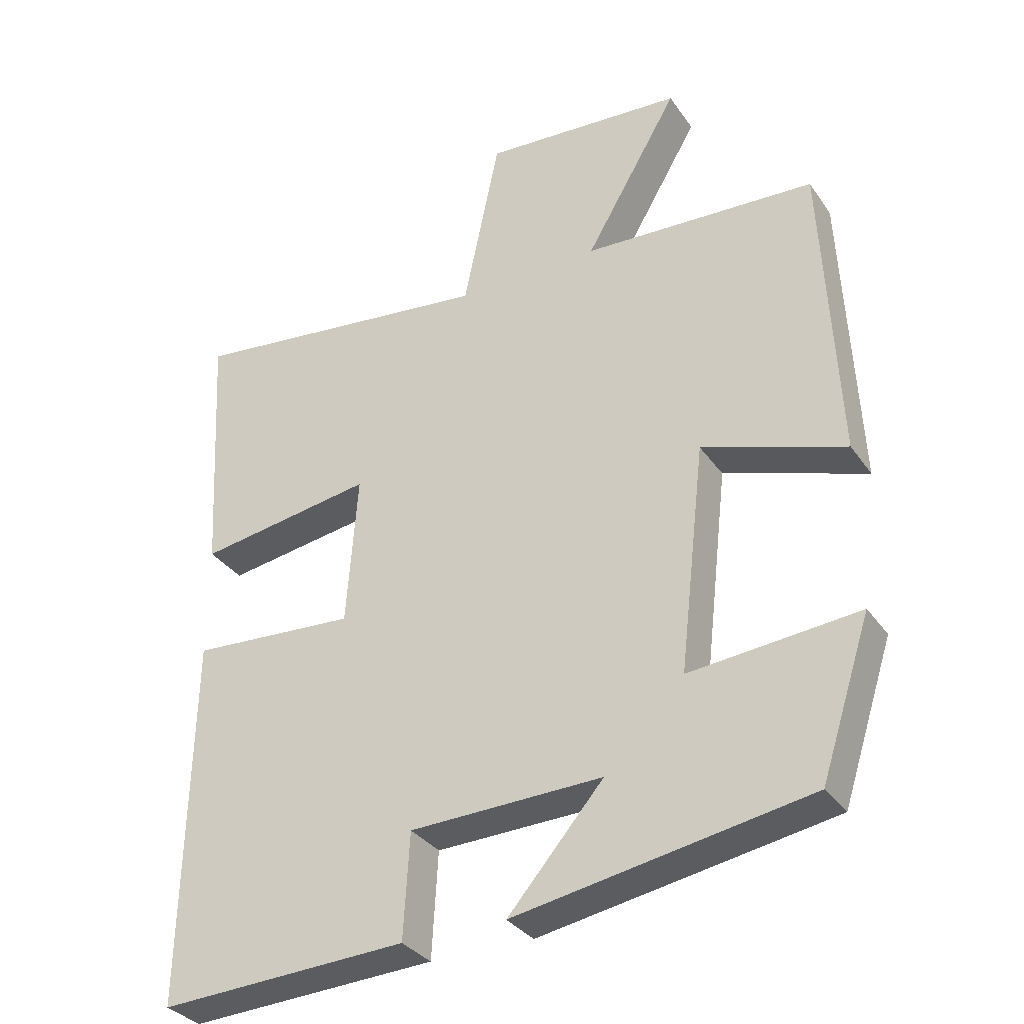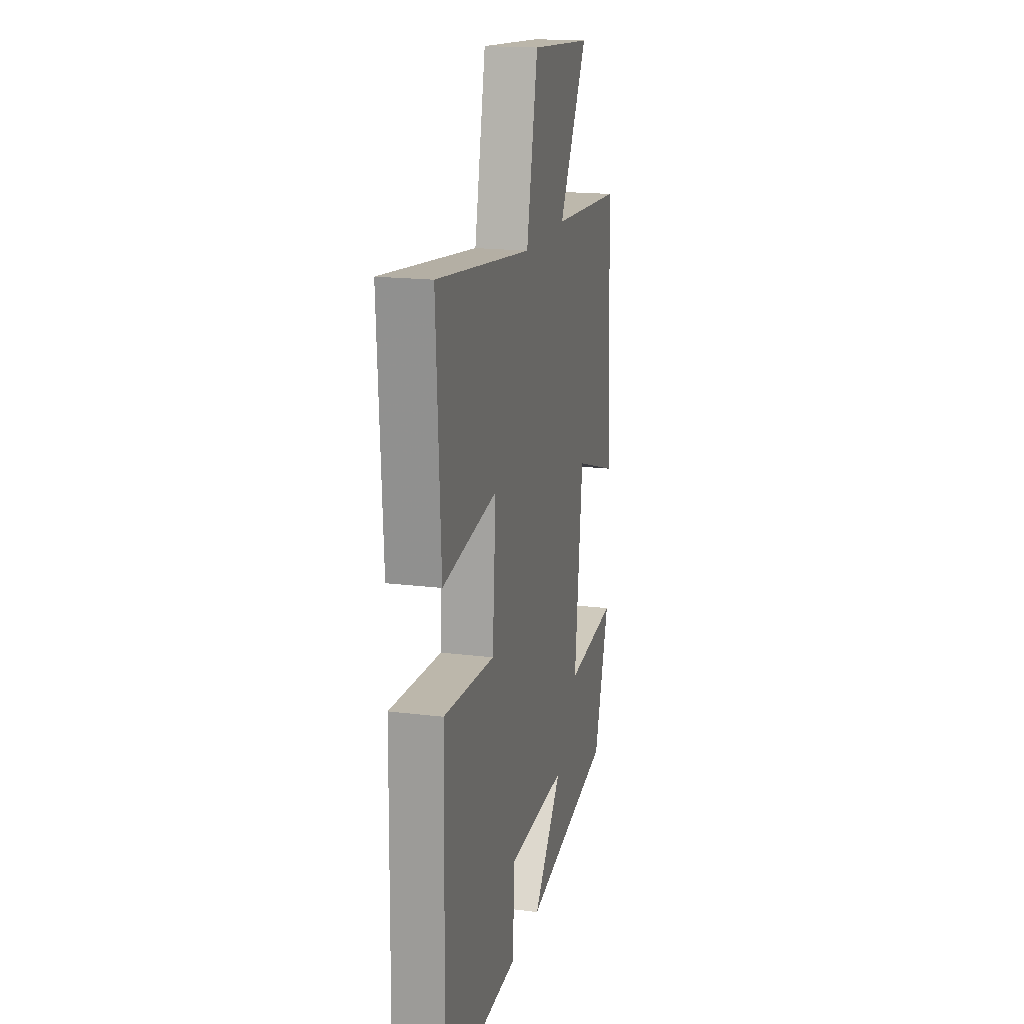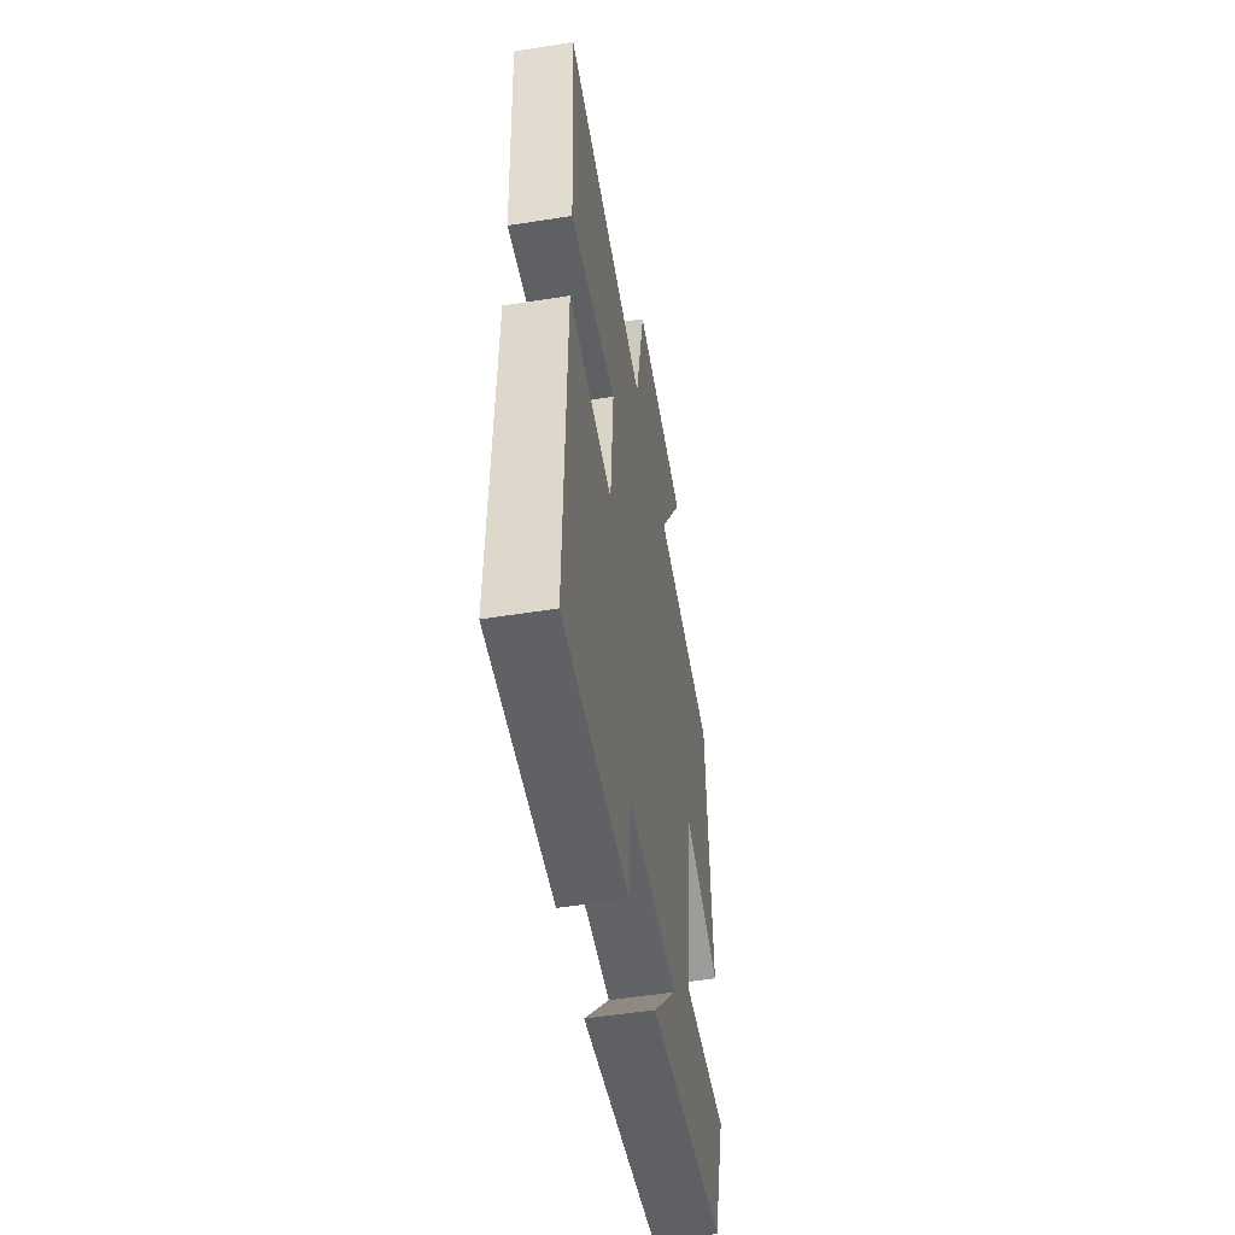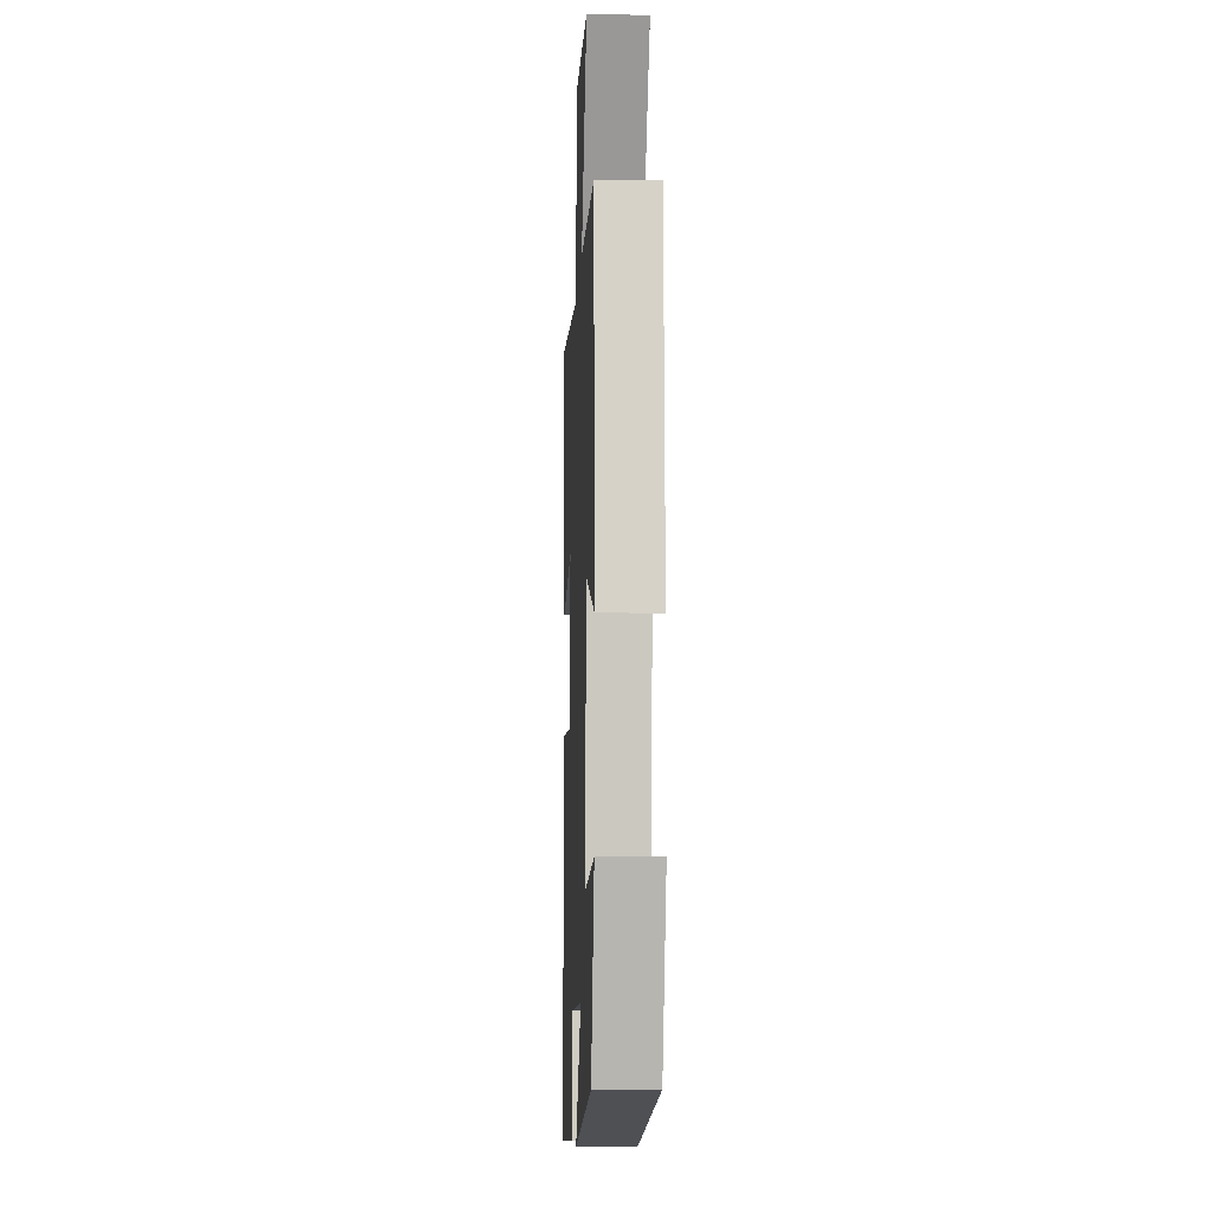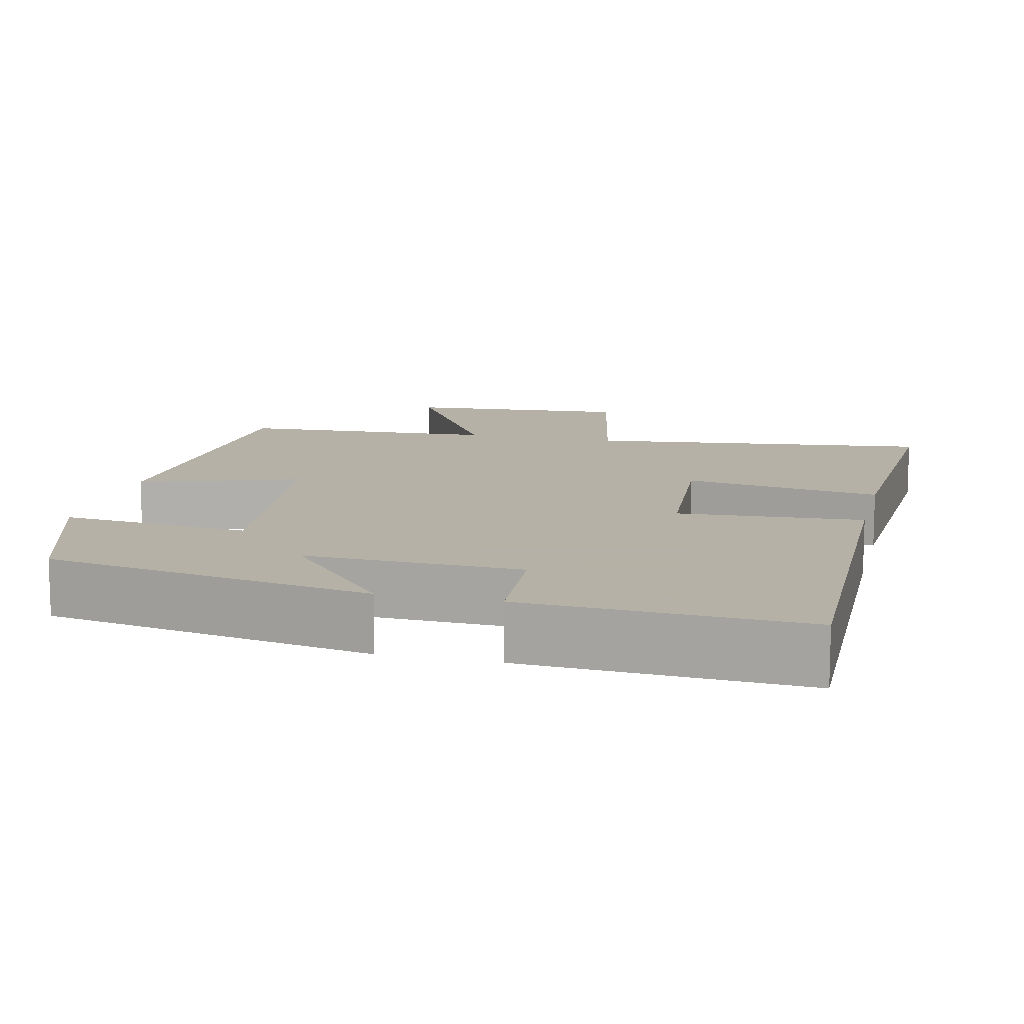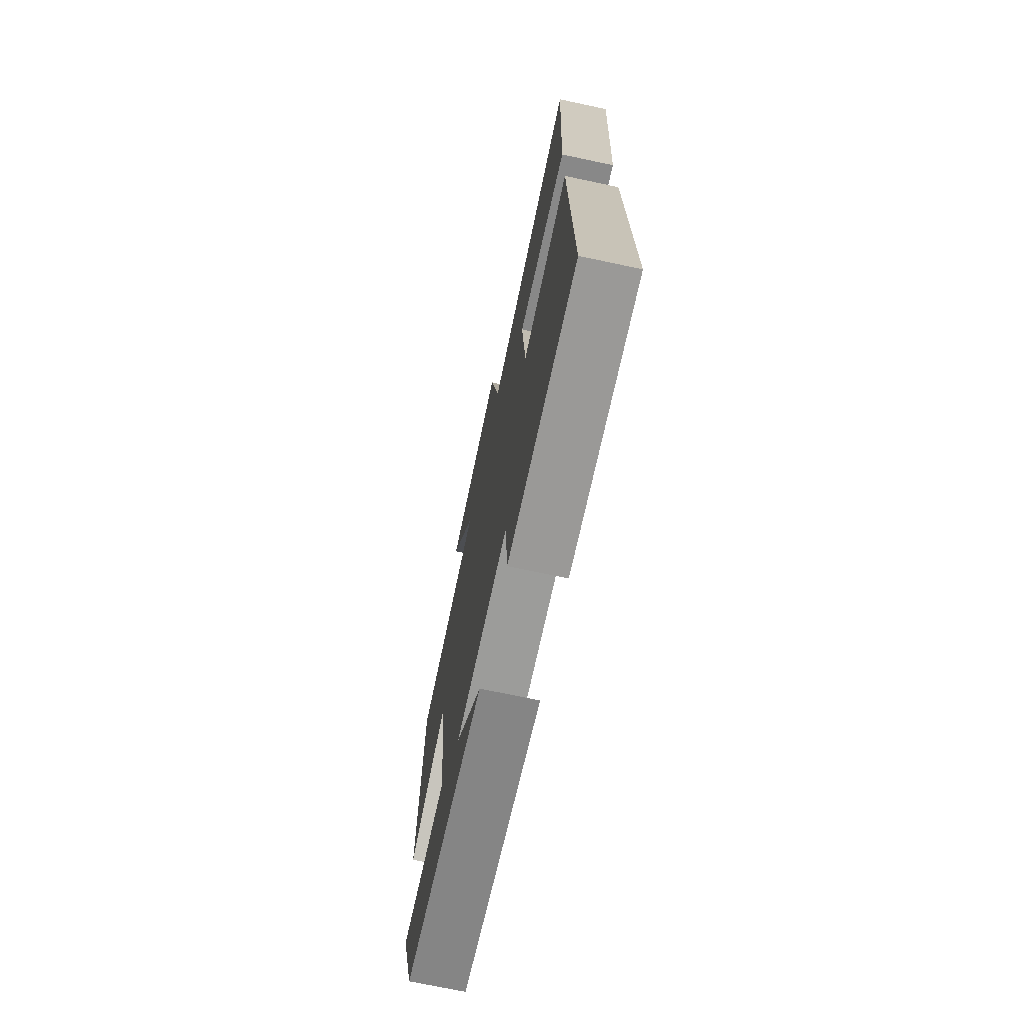
<metadata>
{"format":"obj","ext":"obj","renderer":"f3d","projection":"perspective","resolution":1024,"background":"white","views":[{"elev":-33.1,"azim":29.4,"up":"+Z"},{"elev":17.9,"azim":-76.3,"up":"+Z"},{"elev":-52.5,"azim":-80.3,"up":"+Z"},{"elev":-8.7,"azim":87.4,"up":"+Z"},{"elev":12.1,"azim":-166.6,"up":"+Y"},{"elev":-71.6,"azim":-102.0,"up":"+Z"}]}
</metadata>
<code>
v 0.427 0.07 -0.426
v 0.001 0.07 -0.5
v 0.14 0.07 -0.34
v -0.14 0.07 -0.348
v -0.149 0.07 -0.5
v -0.51 0.07 -0.517
v -0.5 0.07 0.018
v -0.259 0.07 0.002
v -0.243 0.07 0.222
v -0.5 0.07 0.182
v -0.521 0.07 0.555
v -0.07 0.07 0.5
v -0.017 0.07 0.756
v 0.277 0.07 0.734
v 0.14 0.07 0.5
v 0.479 0.07 0.481
v 0.5 0.07 0.035
v 0.293 0.07 0.104
v 0.255 0.07 -0.226
v 0.5 0.07 -0.203
v 0.427 0 -0.426
v 0.001 0 -0.5
v 0.14 0 -0.34
v -0.14 0 -0.348
v -0.149 0 -0.5
v -0.51 0 -0.517
v -0.5 0 0.018
v -0.259 0 0.002
v -0.243 0 0.222
v -0.5 0 0.182
v -0.521 0 0.555
v -0.07 0 0.5
v -0.017 0 0.756
v 0.277 0 0.734
v 0.14 0 0.5
v 0.479 0 0.481
v 0.5 0 0.035
v 0.293 0 0.104
v 0.255 0 -0.226
v 0.5 0 -0.203
f 19 20 1 2
f 15 16 17 18
f 15 18 19
f 12 13 14 15
f 12 15 19
f 9 10 11 12
f 8 9 12 19
f 4 5 6 7
f 3 4 7 8
f 19 2 3
f 3 8 19
f 22 21 40 39
f 38 37 36 35
f 39 38 35
f 35 34 33 32
f 39 35 32
f 32 31 30 29
f 39 32 29 28
f 27 26 25 24
f 28 27 24 23
f 23 22 39
f 39 28 23
f 1 21 22 2
f 2 22 23 3
f 3 23 24 4
f 4 24 25 5
f 5 25 26 6
f 6 26 27 7
f 7 27 28 8
f 8 28 29 9
f 9 29 30 10
f 10 30 31 11
f 11 31 32 12
f 12 32 33 13
f 13 33 34 14
f 14 34 35 15
f 15 35 36 16
f 16 36 37 17
f 17 37 38 18
f 18 38 39 19
f 19 39 40 20
f 20 40 21 1

</code>
